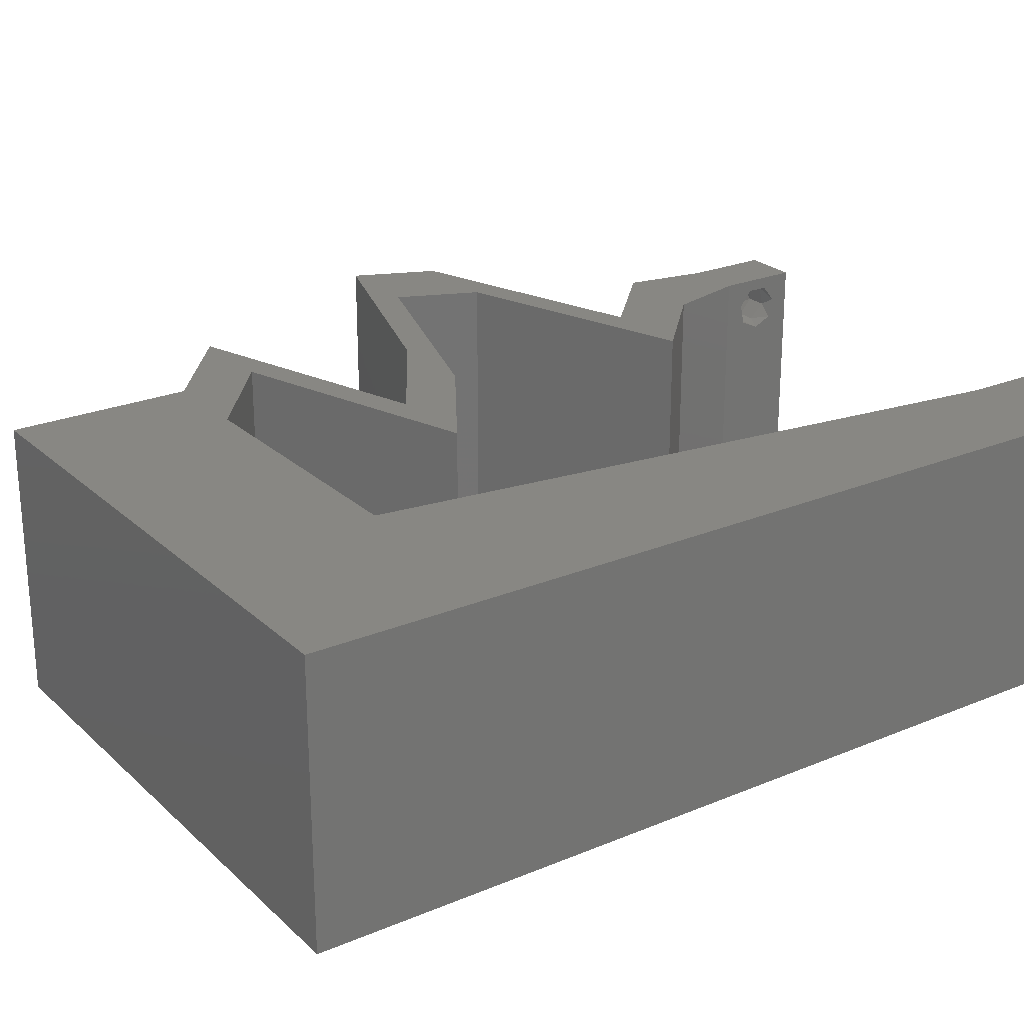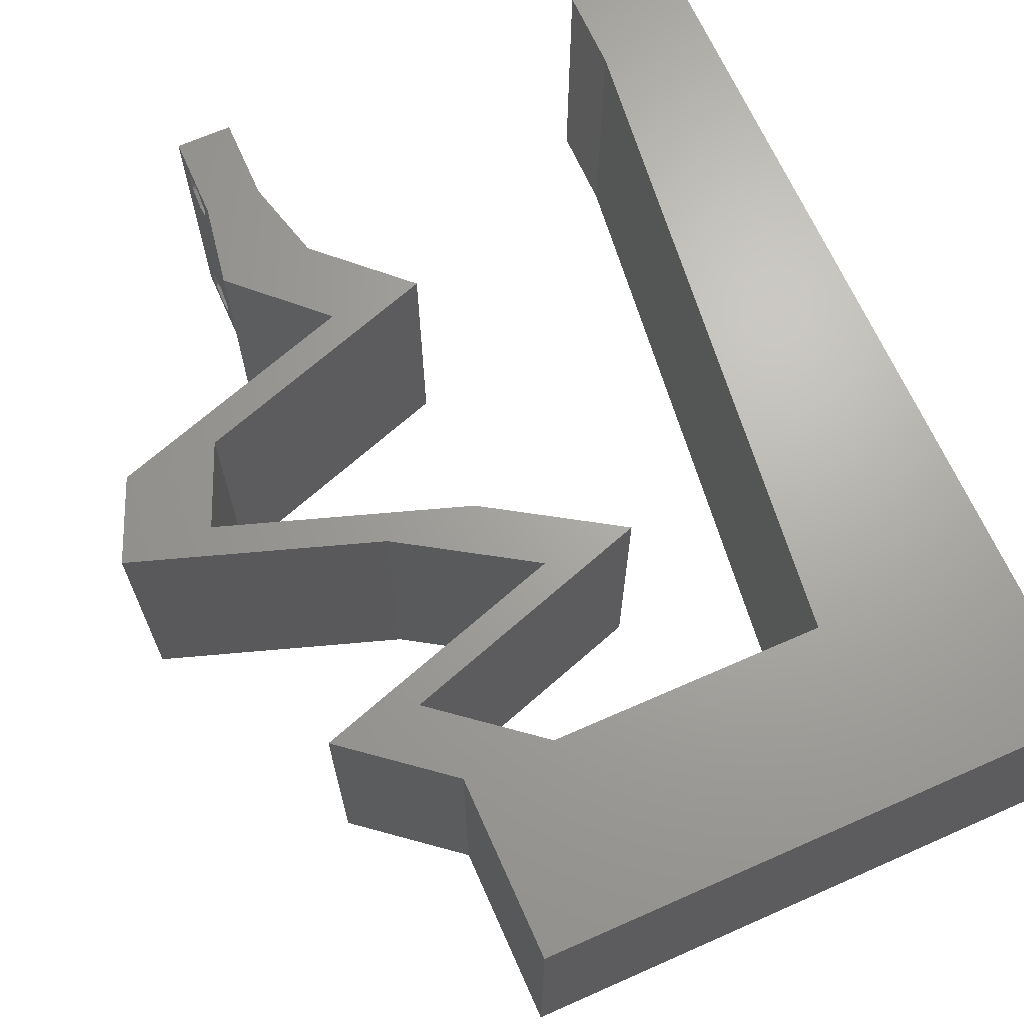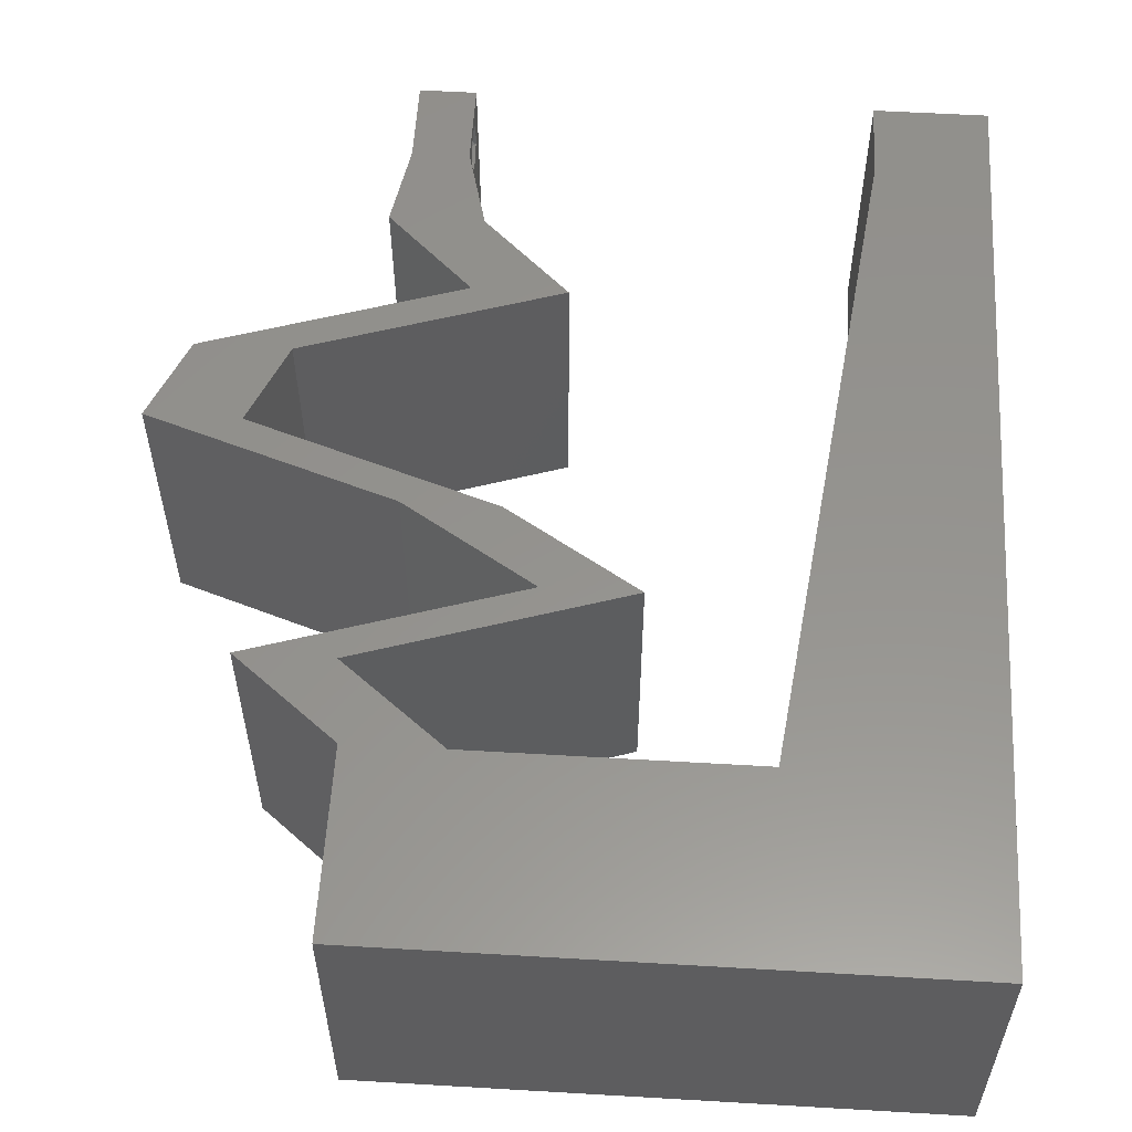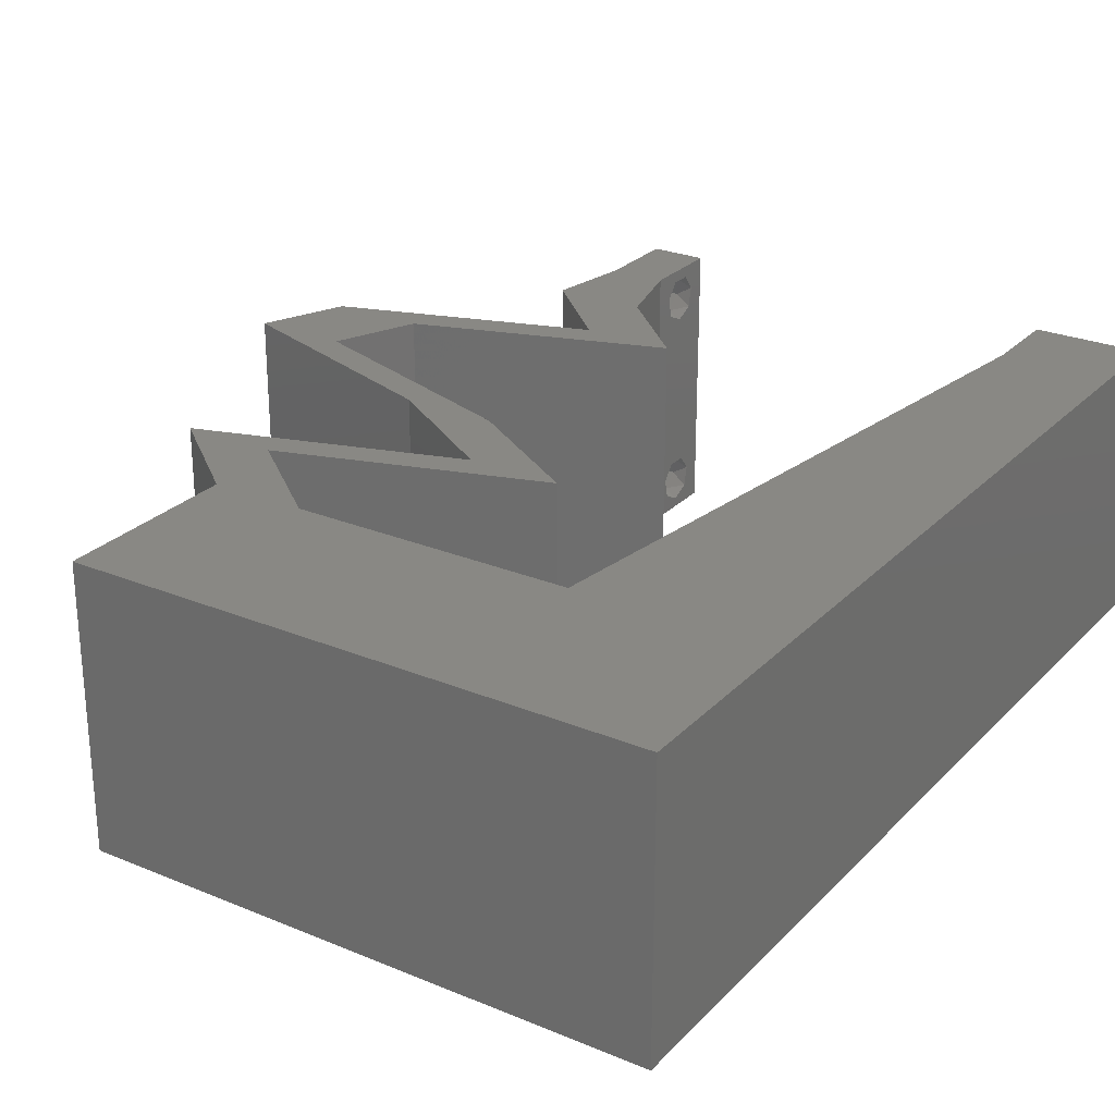
<metadata>
{"format":"stl","ext":"stl","renderer":"f3d","projection":"perspective","resolution":1024,"background":"white","views":[{"elev":24.3,"azim":-124.5,"up":"+Z"},{"elev":67.2,"azim":156.1,"up":"+Z"},{"elev":56.6,"azim":-176.5,"up":"+Z"},{"elev":26.2,"azim":-146.8,"up":"+Z"}]}
</metadata>
<code>
# stl→obj: 268 verts, 540 faces
v 0.04 -0.006 0.01
v 0.04 -0.002262 0.003932
v 0.04 0 0.01
v 0.04 -0.003 0.0159
v 0.04 -0.004657 0.002778
v 0.04 -0.006 0
v 0.04 -0.004329 0.00134
v 0.04 -0.001671 0.00134
v 0.04 0 0
v 0.04 -0.001343 0.002778
v 0.04 -0.003 0.0007
v 0.04 -0.006 0.02
v 0.04 -0.004657 0.01798
v 0.04 -0.003738 0.01913
v 0.04 -0.001343 0.01798
v 0.04 0 0.02
v 0.04 -0.002262 0.01913
v 0.04 -0.001671 0.01654
v 0.04 -0.004329 0.01654
v 0.04 -0.003738 0.003932
v 0.036 -0.006 0.01
v 0.036 0 0.01
v 0.036 -0.002262 0.003932
v 0.036 -0.003 0.0159
v 0.036 -0.001343 0.002778
v 0.036 0 0
v 0.036 -0.001671 0.00134
v 0.036 -0.004329 0.00134
v 0.036 -0.006 0
v 0.036 -0.004657 0.002778
v 0.036 -0.003 0.0007
v 0.036 0 0.02
v 0.036 -0.001343 0.01798
v 0.036 -0.002262 0.01913
v 0.036 -0.003738 0.01913
v 0.036 -0.004657 0.01798
v 0.036 -0.006 0.02
v 0.036 -0.004329 0.01654
v 0.036 -0.001671 0.01654
v 0.036 -0.003738 0.003932
v 0 -0.006 0.02
v 0.008 -0.006 0.02
v 0.004 -0.003 0.02
v 0.008 0 0.02
v 0 0 0.02
v 0.04 0.05349 0.02
v 0.04 0.06 0.02
v 0.03431 0.05267 0.02
v 0.05529 0.02349 0.02
v 0.04875 0.02349 0.02
v 0.05277 0.01762 0.02
v 0.03 0.06 0.02
v 0.004261 0.005955 0.02
v 0.03447 0.005873 0.02
v 0.03795 0.003211 0.02
v 0.04 0.04698 0.02
v 0.03346 0.04698 0.02
v 0.01 0.06 0.02
v 0.007922 0.0517 0.02
v 0.01762 0.05297 0.02
v 0.04101 0.005873 0.02
v 0 0.024 0.02
v 0 0.012 0.02
v 0.004996 0.0179 0.02
v 0.02 0.06 0.02
v 0.0276 0.05294 0.02
v 0.009459 0.01175 0.02
v 0.01092 0.02349 0.02
v 0.02365 0.04698 0.02
v 0.01384 0.04698 0.02
v 0 0.06 0.02
v 0 0.048 0.02
v 0.01238 0.03524 0.02
v 0.006548 0.04154 0.02
v 0.038 -0.003 0.02
v 0 0.036 0.02
v 0.00575 0.03 0.02
v 0.03148 0.03817 0.02
v 0.02883 0.03524 0.02
v 0.03802 0.03817 0.02
v 0.03804 0.02937 0.02
v 0.0315 0.02937 0.02
v 0.04013 0.02643 0.02
v 0.04667 0.02643 0.02
v 0.04623 0.01762 0.02
v 0.04385 0.01468 0.02
v 0.03731 0.01468 0.02
v 0.03493 0.01175 0.02
v 0.04066 0.04111 0.02
v 0.0472 0.04111 0.02
v 0.02229 0.03524 0.02
v 0.02838 0.01175 0.02
v 0 -0.006 0.01
v 0 -0.003 0.015
v 0 0 0.01
v 0 -0.006 0
v 0 -0.003 0.005
v 0 0 0
v 0.004 -0.006 0.015
v 0.008 -0.006 0.01
v 0.004 -0.006 0.005
v 0.008 -0.006 0
v 0 0.009 0.0114
v 0 0.06 0
v 0 0.051 0.0086
v 0 0.06 0.01
v 0 0.048 0
v 0 0.0415 0.009767
v 0 0.03 0.01
v 0 0.036 0
v 0 0.0185 0.01023
v 0 0.024 0
v 0 0.012 0
v 0 0.005337 0.005128
v 0 0.05466 0.01487
v 0.004 -0.003 0
v 0.008 0 0
v 0.04 0.05349 0
v 0.03431 0.05267 0
v 0.04 0.06 0
v 0.05529 0.02349 0
v 0.05277 0.01762 0
v 0.04875 0.02349 0
v 0.03 0.06 0
v 0.004261 0.005955 0
v 0.03447 0.005873 0
v 0.03795 0.003211 0
v 0.04 0.04698 0
v 0.03346 0.04698 0
v 0.01 0.06 0
v 0.01762 0.05297 0
v 0.007922 0.0517 0
v 0.04101 0.005873 0
v 0.004996 0.0179 0
v 0.0276 0.05294 0
v 0.02 0.06 0
v 0.009459 0.01175 0
v 0.01092 0.02349 0
v 0.02365 0.04698 0
v 0.01384 0.04698 0
v 0.01238 0.03524 0
v 0.006548 0.04154 0
v 0.038 -0.003 0
v 0.00575 0.03 0
v 0.03148 0.03817 0
v 0.03802 0.03817 0
v 0.02883 0.03524 0
v 0.0315 0.02937 0
v 0.03804 0.02937 0
v 0.04013 0.02643 0
v 0.04667 0.02643 0
v 0.04623 0.01762 0
v 0.04385 0.01468 0
v 0.03731 0.01468 0
v 0.03493 0.01175 0
v 0.04066 0.04111 0
v 0.0472 0.04111 0
v 0.02229 0.03524 0
v 0.02838 0.01175 0
v 0.008 0 0.01
v 0.008 -0.003 0.015
v 0.008 -0.003 0.005
v 0.015 0.06 0.01134
v 0.025 0.06 0.008977
v 0.006575 0.06 0.007337
v 0.03344 0.06 0.01273
v 0.04 0.06 0.01
v 0.03407 0.06 0.005945
v 0.005798 0.06 0.01422
v 0.04 0.04698 0.01
v 0.0436 0.04405 0.015
v 0.0472 0.04111 0.01
v 0.0436 0.04405 0.005
v 0.04005 0.03883 0.007587
v 0.02883 0.03524 0.01
v 0.03543 0.03735 0.01293
v 0.04172 0.03936 0.01417
v 0.03342 0.03671 0.005
v 0.03344 0.0323 0.005494
v 0.03344 0.0323 0.01448
v 0.03804 0.02937 0.01
v 0.04816 0.02592 0.007713
v 0.05529 0.02349 0.01
v 0.04445 0.02718 0.01331
v 0.04235 0.0279 0.004949
v 0.05001 0.02529 0.01424
v 0.05403 0.02056 0.015
v 0.05277 0.01762 0.01
v 0.05403 0.02056 0.005
v 0.04563 0.01527 0.007647
v 0.03493 0.01175 0.01
v 0.04145 0.01389 0.01308
v 0.04739 0.01585 0.0142
v 0.03939 0.01321 0.005
v 0.03797 0.00881 0.015
v 0.04101 0.005873 0.01
v 0.03797 0.00881 0.005
v 0.04051 0.002937 0.015
v 0.04051 0.002937 0.005
v 0.03524 0.002937 0.015
v 0.03447 0.005873 0.01
v 0.03524 0.002937 0.005
v 0.03143 0.00881 0.015
v 0.02838 0.01175 0.01
v 0.03143 0.00881 0.005
v 0.03552 0.0141 0.007647
v 0.04623 0.01762 0.01
v 0.0397 0.01547 0.01308
v 0.03377 0.01352 0.0142
v 0.04177 0.01615 0.005
v 0.04749 0.02056 0.015
v 0.04875 0.02349 0.01
v 0.04749 0.02056 0.005
v 0.03863 0.02694 0.007713
v 0.0315 0.02937 0.01
v 0.04235 0.02567 0.01331
v 0.04444 0.02496 0.004949
v 0.03678 0.02757 0.01424
v 0.0269 0.0323 0.005494
v 0.0269 0.0323 0.01448
v 0.02229 0.03524 0.01
v 0.02944 0.03752 0.007587
v 0.04066 0.04111 0.01
v 0.03406 0.039 0.01293
v 0.02777 0.03699 0.01417
v 0.03607 0.03964 0.005
v 0.03706 0.04405 0.015
v 0.03346 0.04698 0.01
v 0.03706 0.04405 0.005
v 0.01384 0.04698 0.01
v 0.02099 0.04698 0.01296
v 0.02596 0.04698 0.007547
v 0.01923 0.04698 0.005479
v 0.02765 0.04698 0.01415
v 0.009094 0.00881 0.0115
v 0.01274 0.03817 0.0115
v 0.01024 0.01803 0.01029
v 0.01159 0.02888 0.01025
v 0.01317 0.04162 0.005
v 0.0385 -0.002262 0.01607
v 0.0375 -0.003738 0.01607
v 0.03712 -0.002262 0.01607
v 0.03888 -0.003738 0.01607
v 0.03873 -0.003 0.0193
v 0.03727 -0.001671 0.01866
v 0.03875 -0.001671 0.01866
v 0.03727 -0.004329 0.01866
v 0.03875 -0.004329 0.01866
v 0.03725 -0.003 0.0193
v 0.03873 -0.004657 0.01722
v 0.03725 -0.004657 0.01722
v 0.03798 -0.00134 0.01723
v 0.03687 -0.001344 0.01722
v 0.03914 -0.001343 0.01722
v 0.0375 -0.003738 0.0008684
v 0.03727 -0.002262 0.0008684
v 0.03874 -0.002242 0.0008785
v 0.03888 -0.003738 0.0008684
v 0.03727 -0.004329 0.00346
v 0.03873 -0.003 0.0041
v 0.03875 -0.004329 0.00346
v 0.03873 -0.001343 0.002022
v 0.03727 -0.001671 0.00346
v 0.03725 -0.001343 0.002022
v 0.03725 -0.003 0.0041
v 0.03875 -0.001671 0.00346
v 0.03873 -0.004657 0.002022
v 0.03725 -0.004657 0.002022
f 1 2 3
f 3 4 1
f 5 6 7
f 8 9 10
f 7 6 11
f 11 9 8
f 12 13 14
f 15 16 17
f 12 17 16
f 14 17 12
f 6 9 11
f 10 9 3
f 3 16 18
f 18 16 15
f 1 19 12
f 19 13 12
f 1 6 5
f 18 4 3
f 4 19 1
f 3 2 10
f 20 1 5
f 20 2 1
f 21 22 23
f 24 22 21
f 25 26 27
f 28 29 30
f 31 29 28
f 27 26 31
f 32 33 34
f 35 36 37
f 34 37 32
f 37 36 38
f 35 37 34
f 32 39 33
f 26 29 31
f 25 22 26
f 37 38 21
f 22 39 32
f 29 21 30
f 21 38 24
f 24 39 22
f 30 21 40
f 40 21 23
f 23 22 25
f 41 42 43
f 44 45 43
f 46 47 48
f 49 50 51
f 47 52 48
f 45 44 53
f 54 32 55
f 56 46 48
f 57 56 48
f 58 59 60
f 16 61 55
f 62 63 64
f 61 54 55
f 52 65 66
f 66 65 60
f 67 68 64
f 69 57 66
f 65 58 60
f 59 70 60
f 71 72 59
f 58 71 59
f 73 70 74
f 67 63 53
f 16 32 75
f 37 12 75
f 76 62 77
f 73 74 77
f 32 16 55
f 45 41 43
f 42 44 43
f 74 76 77
f 68 73 77
f 72 76 74
f 69 66 60
f 68 62 64
f 74 70 59
f 63 67 64
f 70 69 60
f 62 68 77
f 66 57 48
f 52 66 48
f 72 74 59
f 63 45 53
f 78 79 80
f 81 82 83
f 84 81 83
f 50 49 84
f 51 85 86
f 87 88 86
f 12 16 75
f 32 37 75
f 85 87 86
f 84 83 50
f 80 89 78
f 44 67 53
f 56 89 90
f 57 89 56
f 90 89 80
f 82 81 79
f 91 82 79
f 79 78 91
f 50 85 51
f 61 88 54
f 54 88 92
f 88 87 92
f 93 94 95
f 45 94 41
f 96 97 98
f 95 97 93
f 41 94 93
f 95 94 45
f 93 97 96
f 98 97 95
f 42 99 100
f 93 99 41
f 96 101 93
f 100 101 102
f 41 99 42
f 100 99 93
f 102 101 96
f 93 101 100
f 45 103 95
f 104 105 106
f 107 105 104
f 63 103 45
f 108 109 76
f 110 109 108
f 110 108 107
f 111 109 112
f 76 109 62
f 112 109 110
f 62 111 63
f 72 108 76
f 113 111 112
f 62 109 111
f 98 114 113
f 71 115 72
f 72 105 108
f 113 103 111
f 113 114 103
f 72 115 105
f 111 103 63
f 108 105 107
f 106 115 71
f 95 114 98
f 103 114 95
f 105 115 106
f 96 116 102
f 117 116 98
f 118 119 120
f 121 122 123
f 120 119 124
f 98 125 117
f 126 127 26
f 128 119 118
f 129 119 128
f 130 131 132
f 9 127 133
f 112 134 113
f 133 127 126
f 124 135 136
f 135 131 136
f 137 134 138
f 139 135 129
f 136 131 130
f 132 131 140
f 104 132 107
f 130 132 104
f 141 142 140
f 137 125 113
f 9 143 26
f 29 143 6
f 110 144 112
f 141 144 142
f 26 127 9
f 98 116 96
f 102 116 117
f 142 144 110
f 138 144 141
f 107 142 110
f 139 131 135
f 138 134 112
f 142 132 140
f 113 134 137
f 140 131 139
f 112 144 138
f 135 119 129
f 124 119 135
f 107 132 142
f 113 125 98
f 145 146 147
f 148 149 150
f 150 149 151
f 152 122 153
f 154 153 155
f 6 143 9
f 26 143 29
f 152 153 154
f 151 123 150
f 146 145 156
f 117 125 137
f 128 157 156
f 129 128 156
f 156 157 146
f 148 147 149
f 158 147 148
f 147 158 145
f 151 121 123
f 123 122 152
f 133 126 155
f 126 159 155
f 155 159 154
f 160 161 100
f 42 161 44
f 117 162 102
f 100 162 160
f 44 161 160
f 100 161 42
f 102 162 100
f 160 162 117
f 130 163 136
f 52 164 65
f 163 164 136
f 65 164 163
f 130 165 163
f 52 166 164
f 136 164 124
f 65 163 58
f 104 165 130
f 106 165 104
f 47 166 52
f 167 166 47
f 164 168 124
f 163 169 58
f 166 168 164
f 165 169 163
f 124 168 120
f 120 168 167
f 71 169 106
f 58 169 71
f 106 169 165
f 167 168 166
f 170 167 46
f 118 167 170
f 167 47 46
f 46 56 170
f 118 120 167
f 170 128 118
f 56 171 170
f 172 171 90
f 170 173 128
f 157 173 172
f 90 171 56
f 170 171 172
f 128 173 157
f 172 173 170
f 157 174 146
f 172 174 157
f 175 176 79
f 79 176 80
f 90 177 172
f 147 178 175
f 80 177 90
f 146 178 147
f 175 178 176
f 176 178 174
f 177 174 172
f 174 178 146
f 177 176 174
f 80 176 177
f 147 179 149
f 81 180 79
f 79 180 175
f 181 180 81
f 180 179 175
f 181 179 180
f 175 179 147
f 149 179 181
f 151 182 121
f 121 182 183
f 81 184 181
f 84 184 81
f 181 185 149
f 183 186 49
f 149 185 151
f 49 186 84
f 184 185 181
f 182 185 184
f 183 182 186
f 151 185 182
f 182 184 186
f 186 184 84
f 51 187 49
f 183 187 188
f 121 189 122
f 188 189 183
f 49 187 183
f 188 187 51
f 183 189 121
f 122 189 188
f 122 190 153
f 188 190 122
f 191 192 88
f 88 192 86
f 51 193 188
f 155 194 191
f 86 193 51
f 153 194 155
f 191 194 192
f 192 194 190
f 193 190 188
f 190 194 153
f 193 192 190
f 86 192 193
f 88 195 191
f 196 195 61
f 191 197 155
f 133 197 196
f 61 195 88
f 191 195 196
f 155 197 133
f 196 197 191
f 196 198 3
f 16 198 61
f 133 199 9
f 3 199 196
f 61 198 196
f 3 198 16
f 196 199 133
f 9 199 3
f 1 12 37
f 21 1 37
f 29 6 1
f 29 1 21
f 54 200 32
f 22 200 201
f 26 202 126
f 201 202 22
f 32 200 22
f 201 200 54
f 22 202 26
f 126 202 201
f 54 203 201
f 204 203 92
f 201 205 126
f 159 205 204
f 92 203 54
f 201 203 204
f 204 205 201
f 126 205 159
f 159 206 154
f 204 206 159
f 207 208 85
f 85 208 87
f 92 209 204
f 152 210 207
f 87 209 92
f 154 210 152
f 207 210 208
f 208 210 206
f 209 206 204
f 206 210 154
f 209 208 206
f 87 208 209
f 50 211 85
f 207 211 212
f 152 213 123
f 212 213 207
f 85 211 207
f 212 211 50
f 207 213 152
f 123 213 212
f 150 214 148
f 148 214 215
f 50 216 212
f 83 216 50
f 212 217 123
f 215 218 82
f 123 217 150
f 82 218 83
f 216 217 212
f 214 217 216
f 215 214 218
f 150 217 214
f 214 216 218
f 218 216 83
f 148 219 158
f 91 220 82
f 82 220 215
f 221 220 91
f 220 219 215
f 221 219 220
f 215 219 148
f 158 219 221
f 158 222 145
f 221 222 158
f 223 224 89
f 89 224 78
f 91 225 221
f 156 226 223
f 145 226 156
f 78 225 91
f 223 226 224
f 224 226 222
f 225 222 221
f 222 226 145
f 225 224 222
f 78 224 225
f 89 227 223
f 228 227 57
f 223 229 156
f 129 229 228
f 57 227 89
f 223 227 228
f 156 229 129
f 228 229 223
f 230 231 70
f 129 232 139
f 228 232 129
f 70 231 69
f 140 233 230
f 57 234 228
f 139 233 140
f 69 234 57
f 230 233 231
f 234 232 228
f 231 233 232
f 232 233 139
f 234 231 232
f 69 231 234
f 137 235 117
f 160 235 44
f 70 236 230
f 44 235 67
f 73 236 70
f 68 237 238
f 138 237 137
f 238 237 138
f 68 238 73
f 67 237 68
f 141 238 138
f 140 239 141
f 141 236 238
f 237 235 137
f 141 239 236
f 238 236 73
f 67 235 237
f 230 239 140
f 236 239 230
f 117 235 160
f 24 4 240
f 4 24 241
f 24 240 242
f 4 241 243
f 244 245 246
f 247 244 248
f 245 244 249
f 244 247 249
f 250 247 248
f 247 250 251
f 250 241 251
f 242 252 253
f 240 252 242
f 241 250 243
f 17 14 244
f 34 33 245
f 36 35 247
f 17 244 246
f 244 14 248
f 34 245 249
f 247 35 249
f 15 17 246
f 14 13 248
f 35 34 249
f 36 247 251
f 241 38 251
f 38 36 251
f 13 19 250
f 246 245 252
f 13 250 248
f 240 18 254
f 252 240 254
f 245 33 253
f 15 246 254
f 250 19 243
f 24 38 241
f 4 18 240
f 252 245 253
f 39 24 242
f 19 4 243
f 246 252 254
f 39 242 253
f 33 39 253
f 18 15 254
f 11 31 255
f 31 11 256
f 256 11 257
f 11 255 258
f 259 260 261
f 262 263 264
f 260 259 265
f 263 262 266
f 263 260 265
f 260 263 266
f 256 262 264
f 267 259 261
f 259 267 268
f 262 256 257
f 267 255 268
f 255 267 258
f 2 20 260
f 23 25 263
f 30 40 259
f 8 10 262
f 260 20 261
f 263 25 264
f 23 263 265
f 2 260 266
f 262 10 266
f 259 40 265
f 25 27 264
f 20 5 261
f 10 2 266
f 40 23 265
f 27 31 256
f 30 259 268
f 27 256 264
f 255 28 268
f 28 30 268
f 5 7 267
f 5 267 261
f 8 262 257
f 267 7 258
f 31 28 255
f 7 11 258
f 11 8 257

</code>
